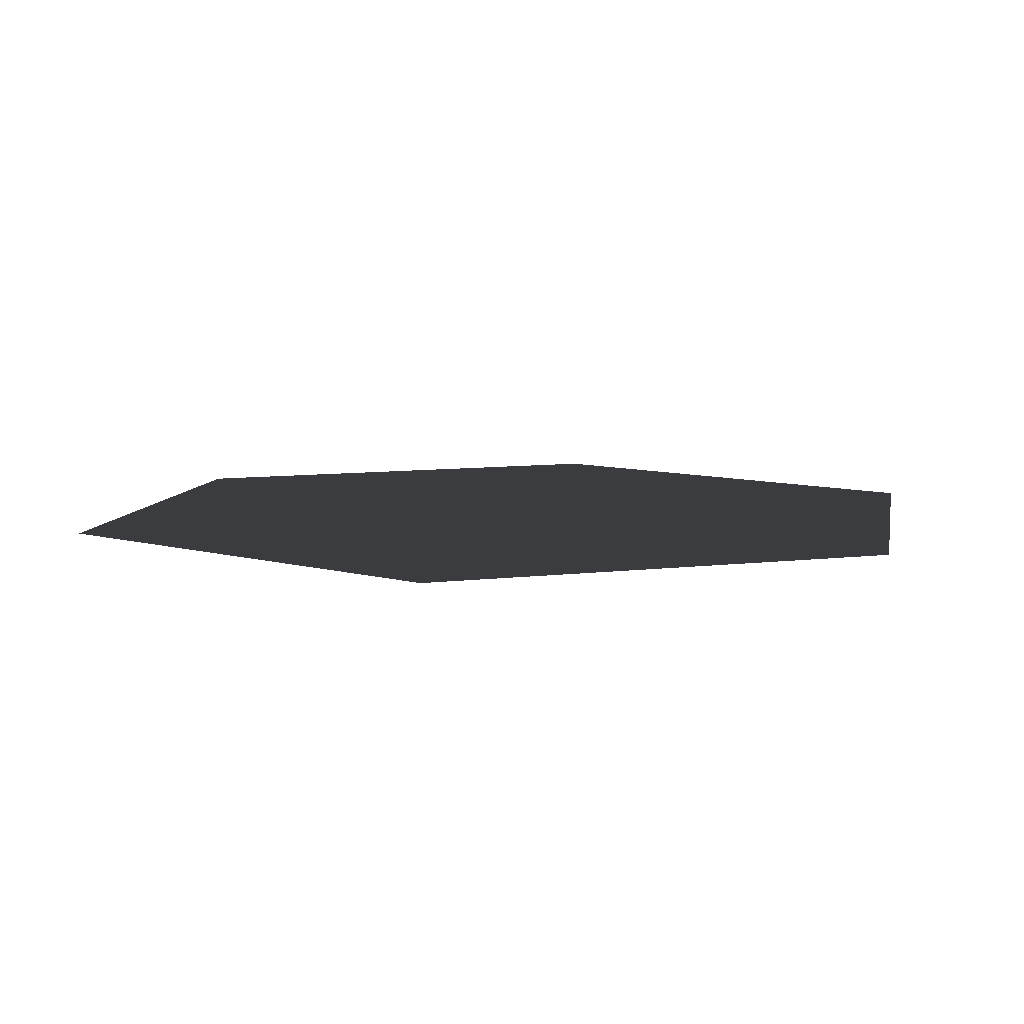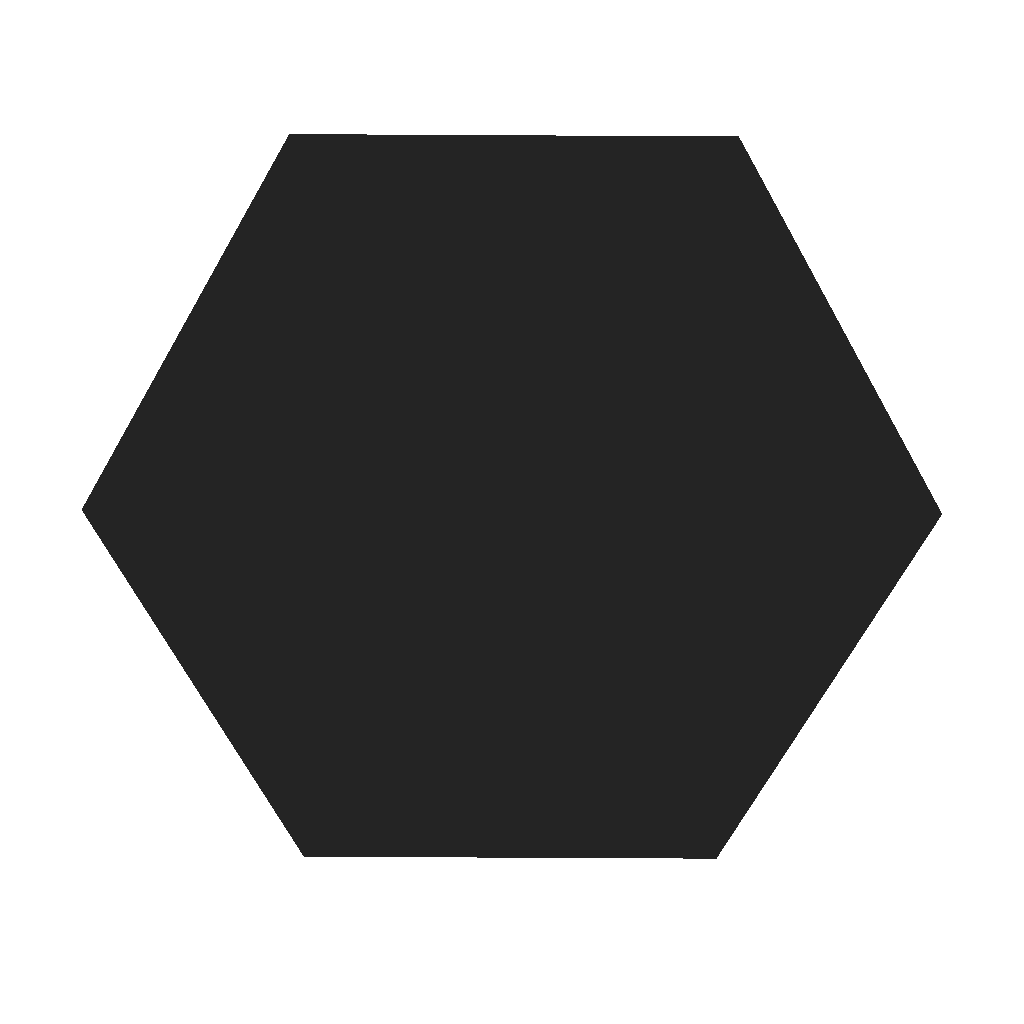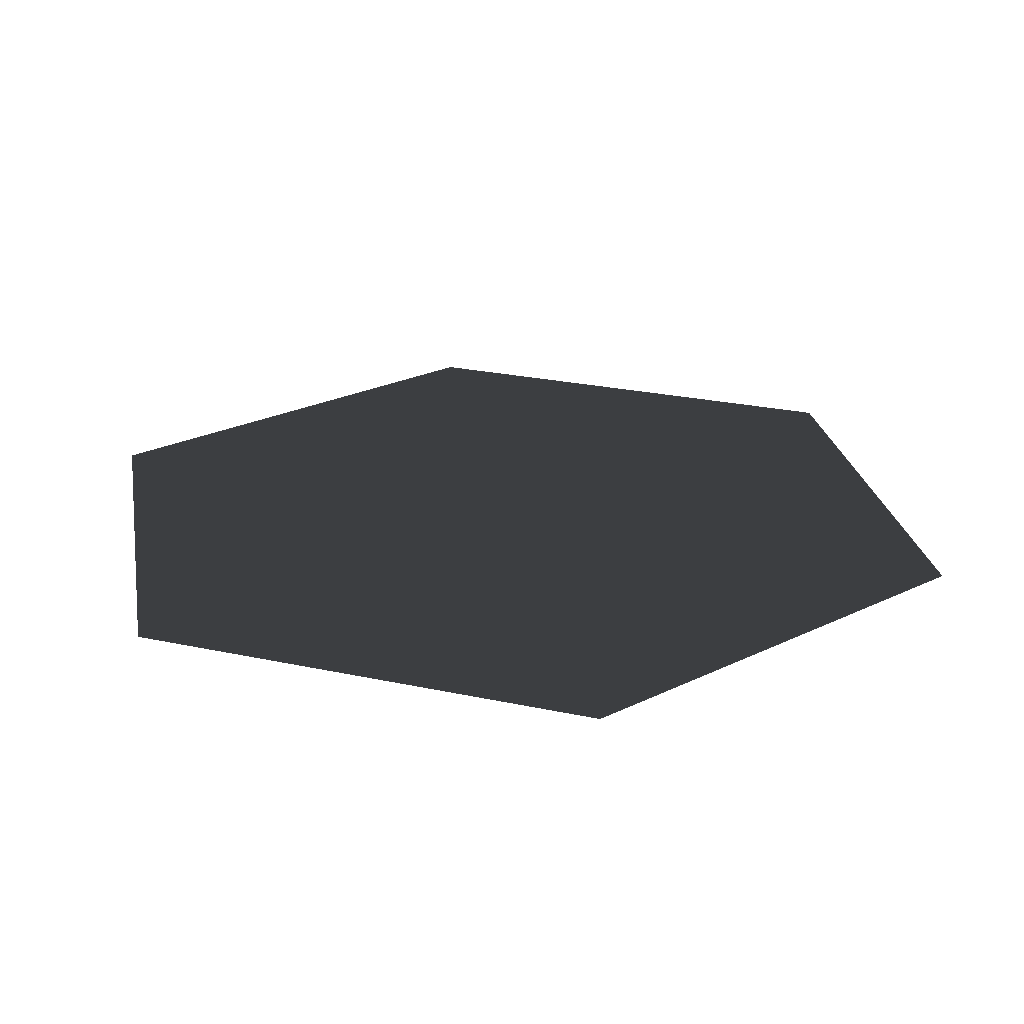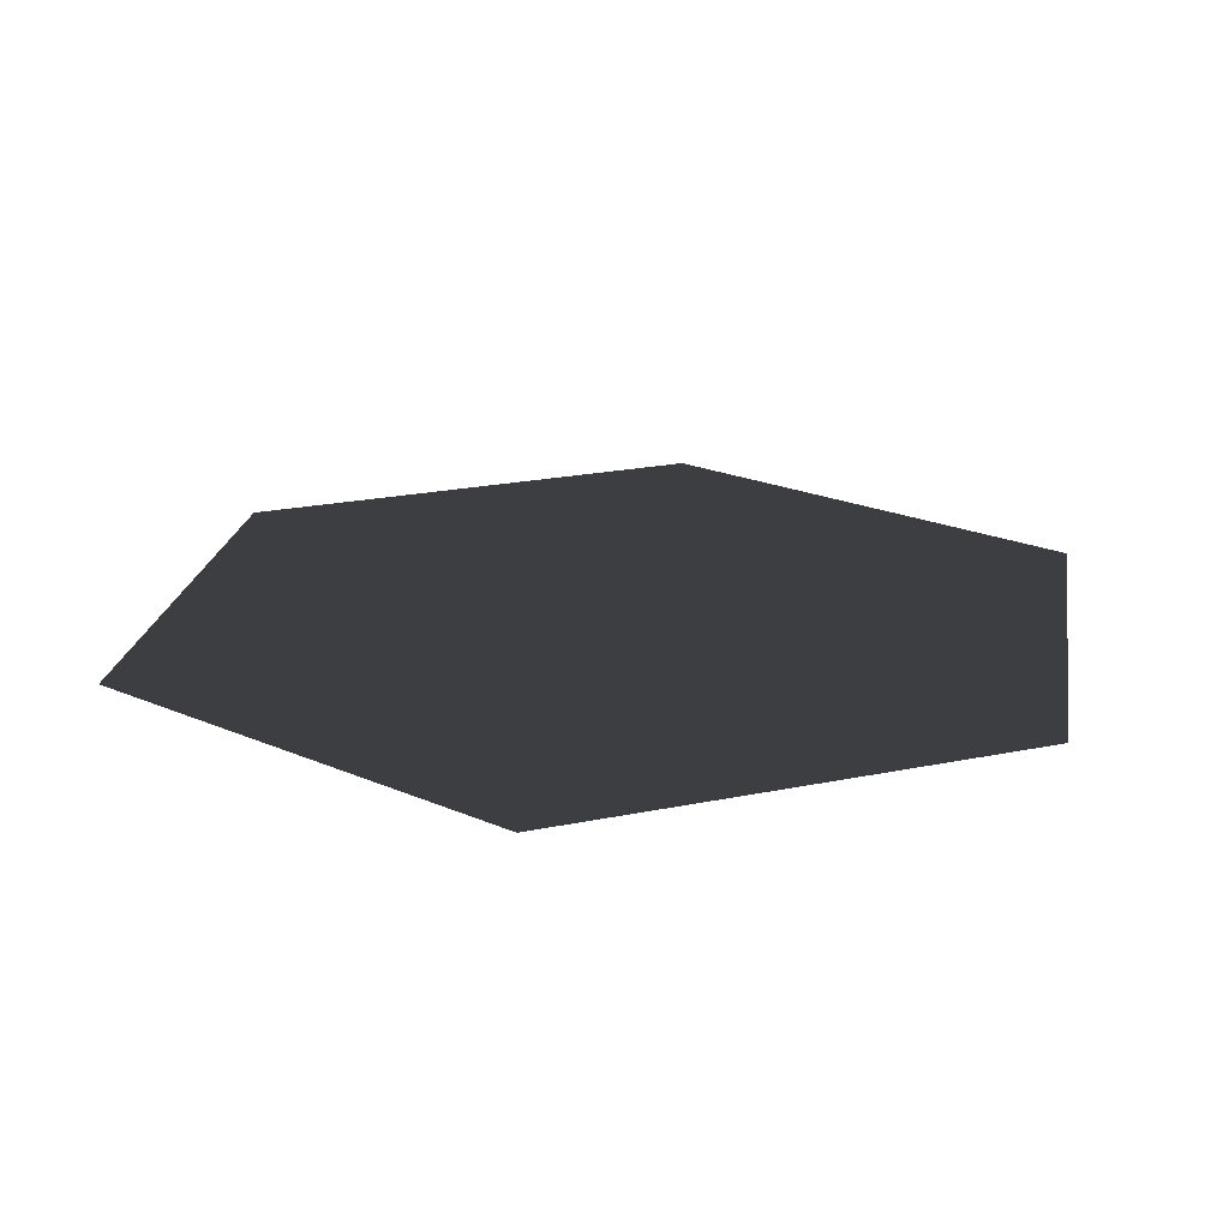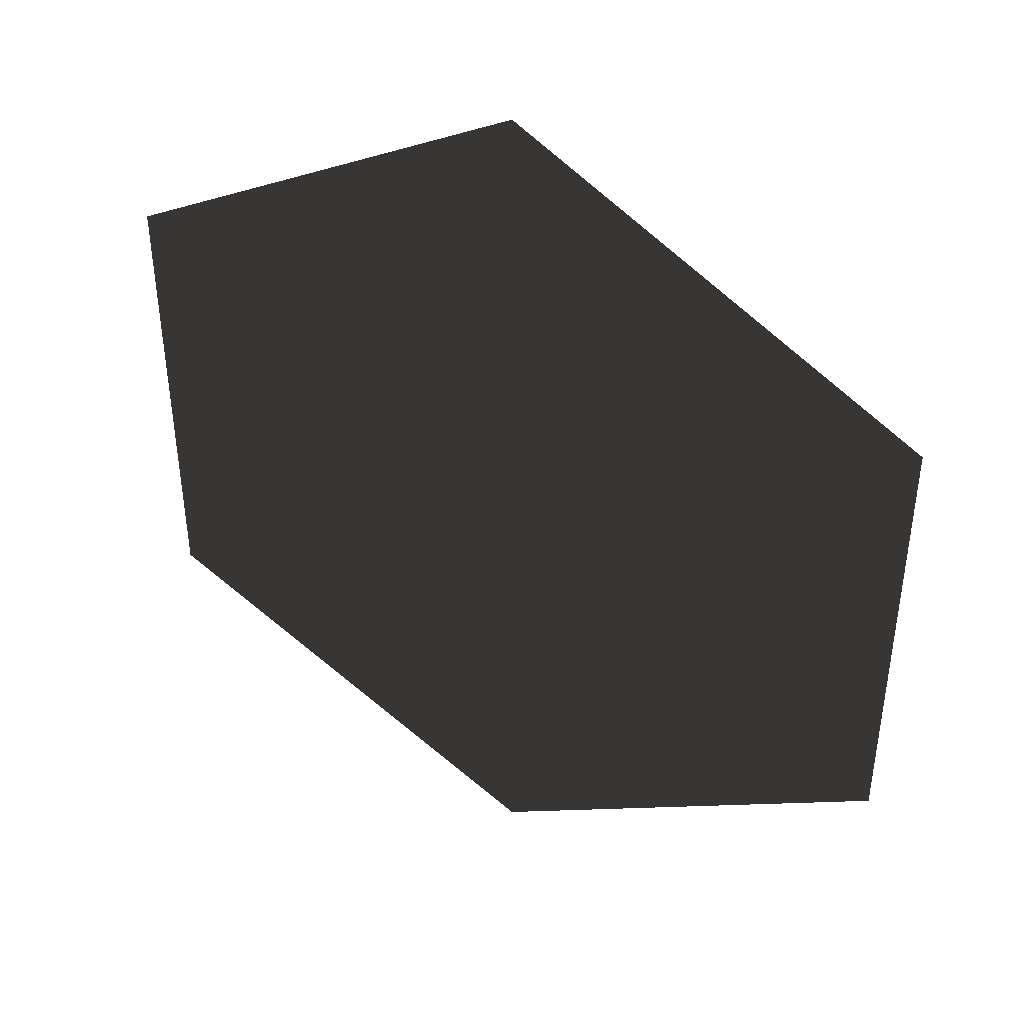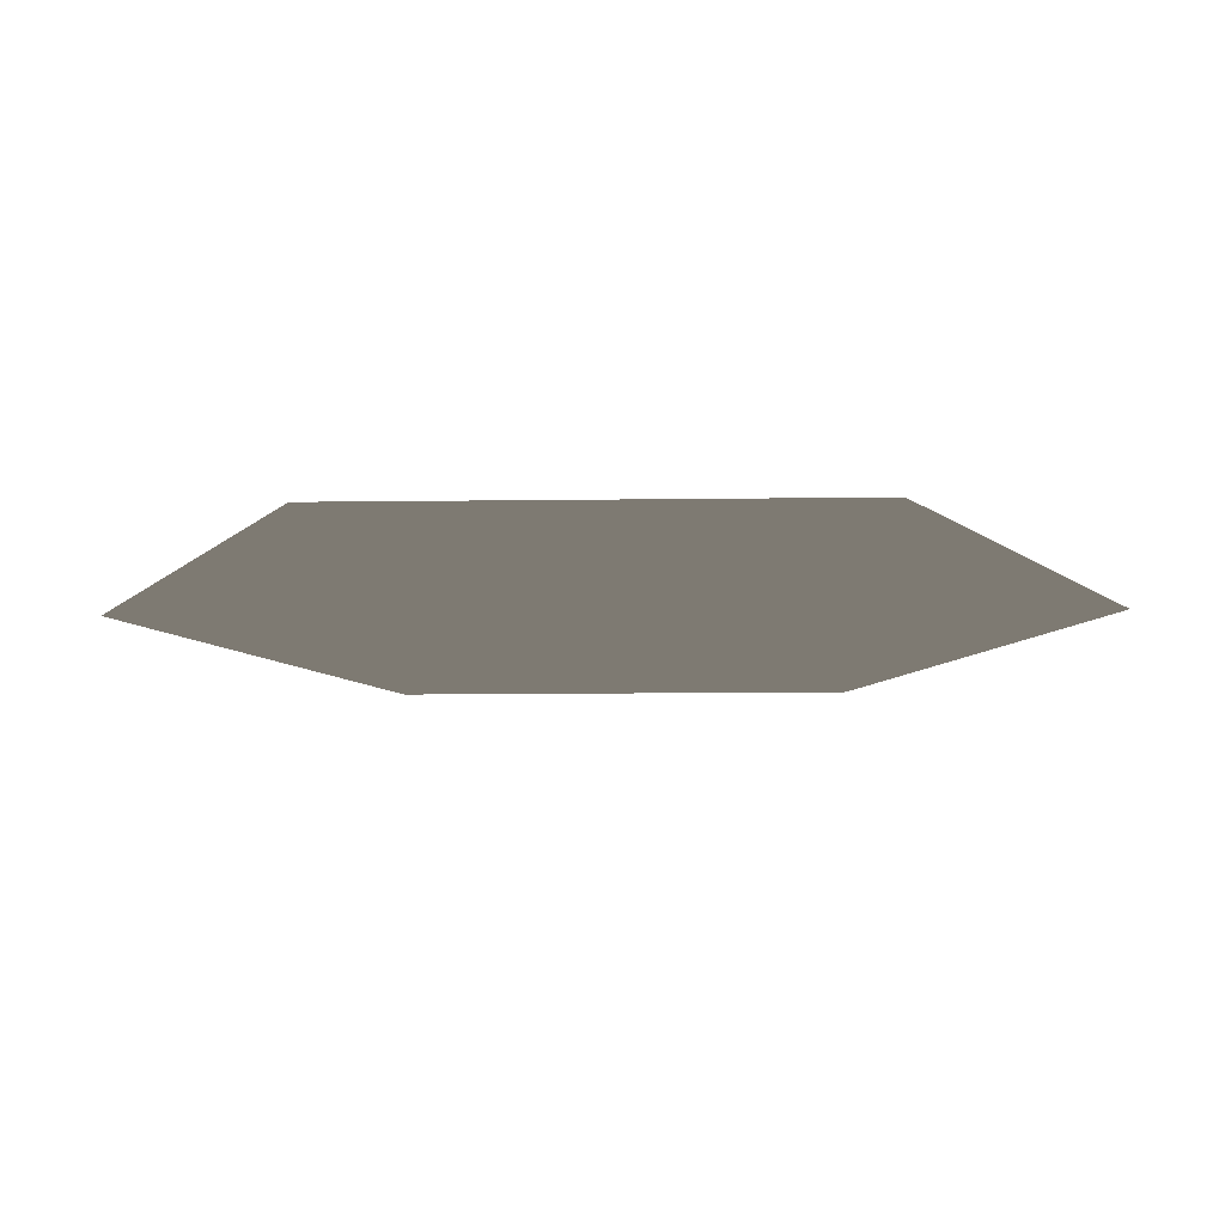
<metadata>
{"format":"obj","ext":"obj","renderer":"f3d","projection":"perspective","resolution":1024,"background":"white","views":[{"elev":7.8,"azim":129.9,"up":"+Z"},{"elev":-75.3,"azim":29.7,"up":"+Z"},{"elev":23.7,"azim":-9.7,"up":"+Z"},{"elev":20.5,"azim":-111.1,"up":"+Z"},{"elev":43.0,"azim":26.4,"up":"+Y"},{"elev":-12.2,"azim":-148.2,"up":"+Z"}]}
</metadata>
<code>
o Circle
v 0 -0 0
v 0 -0.5 0
v -0.433 -0.25 0
v -0.433 0.25 0
v 0 0.5 0
v 0.433 0.25 0
v 0.433 -0.25 0
f 1 2 3
f 1 3 4
f 1 4 5
f 1 5 6
f 1 6 7
f 1 7 2

</code>
